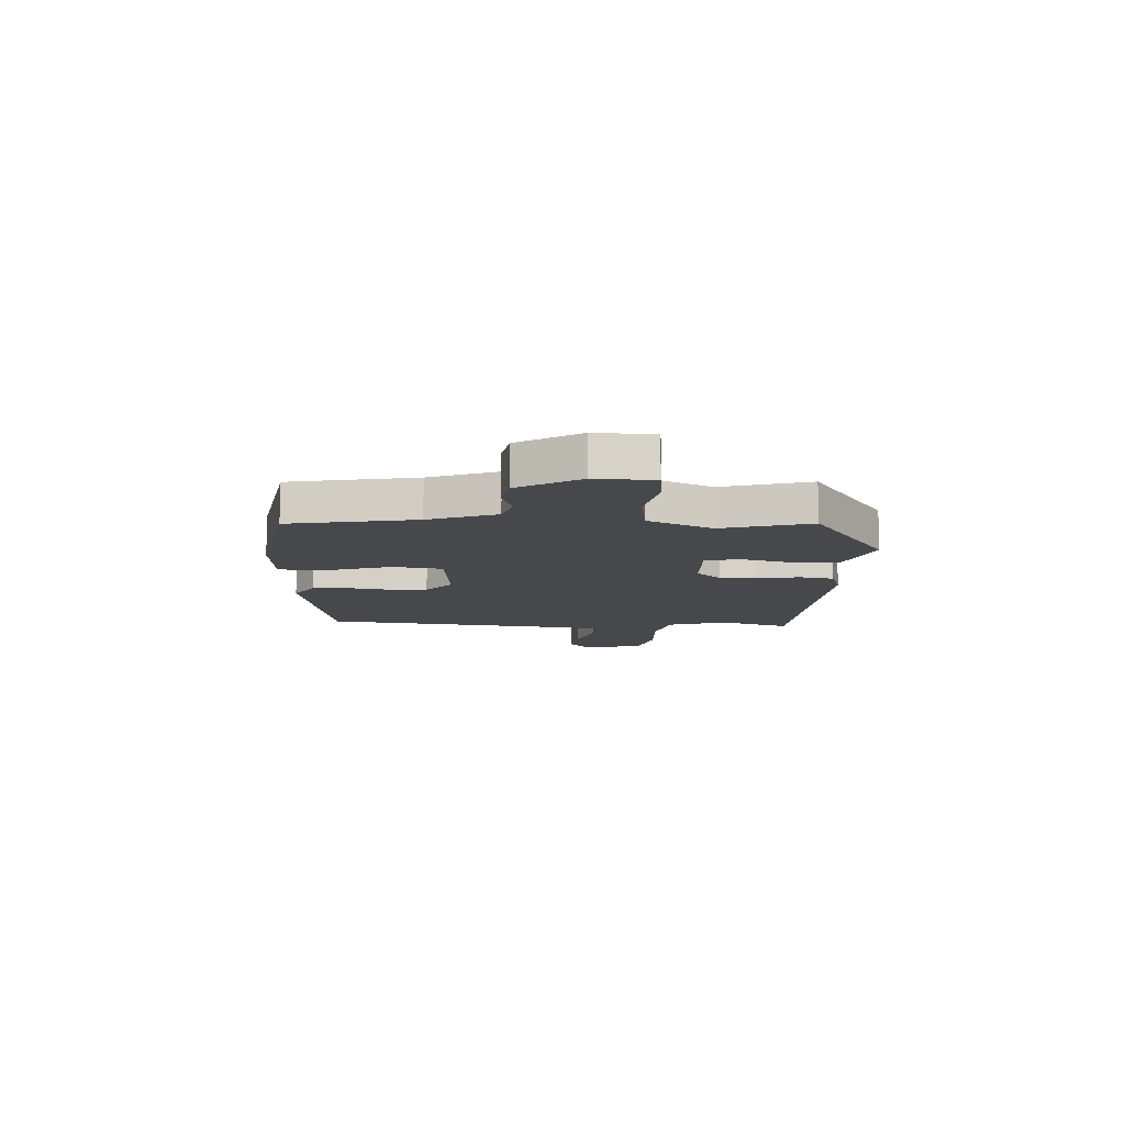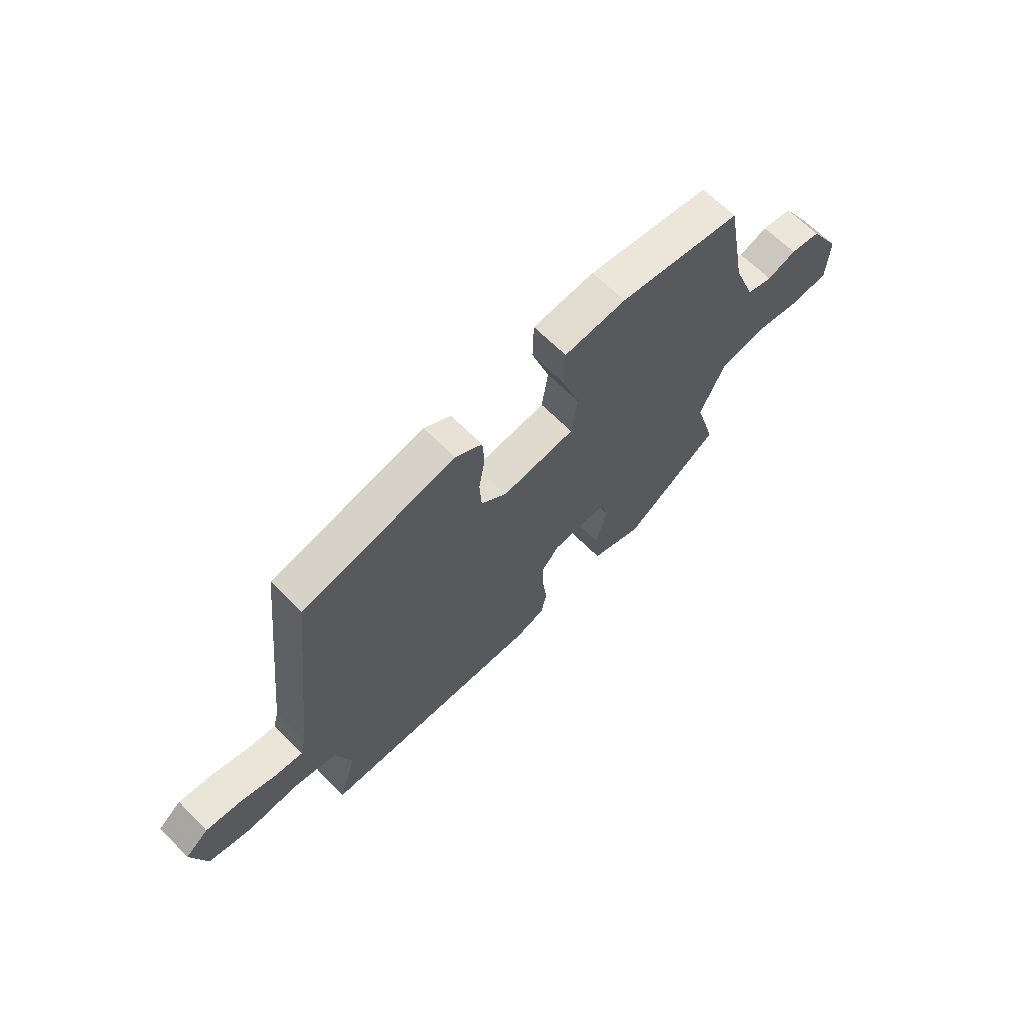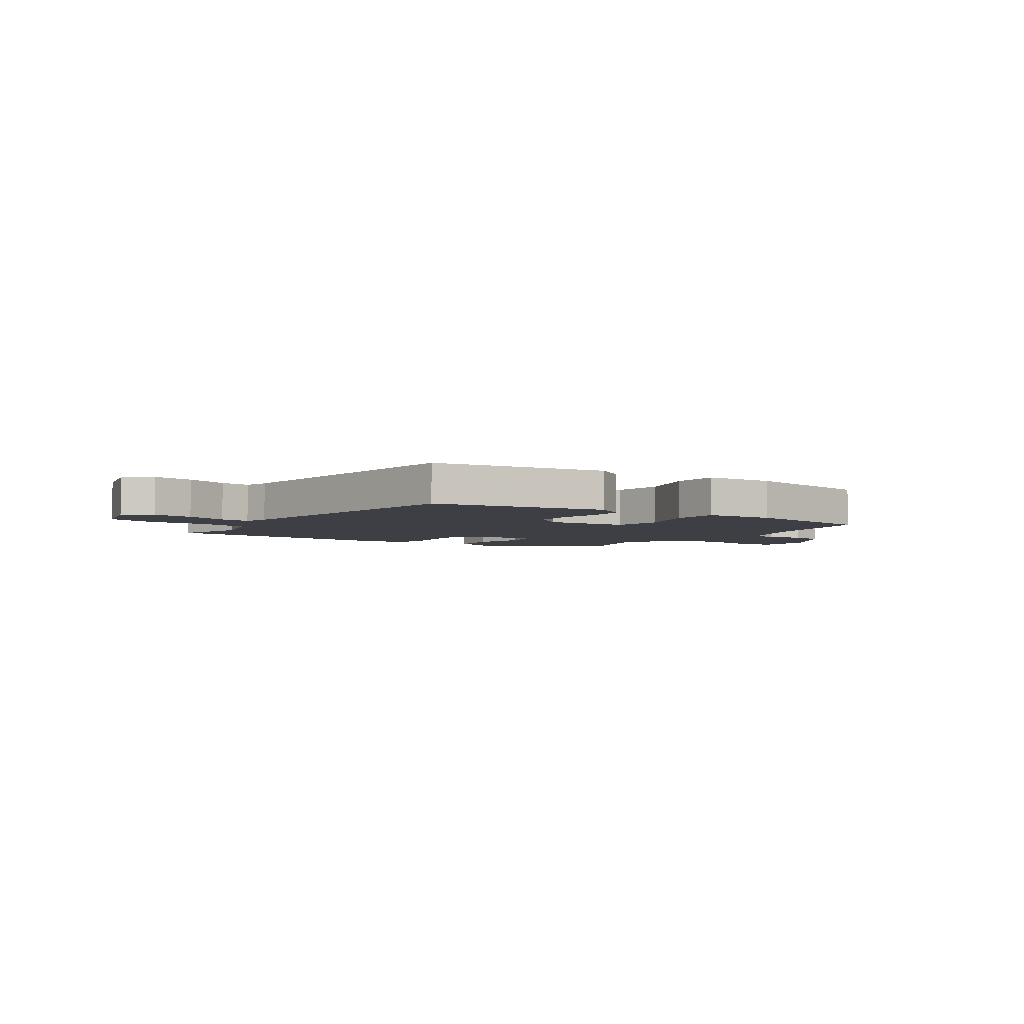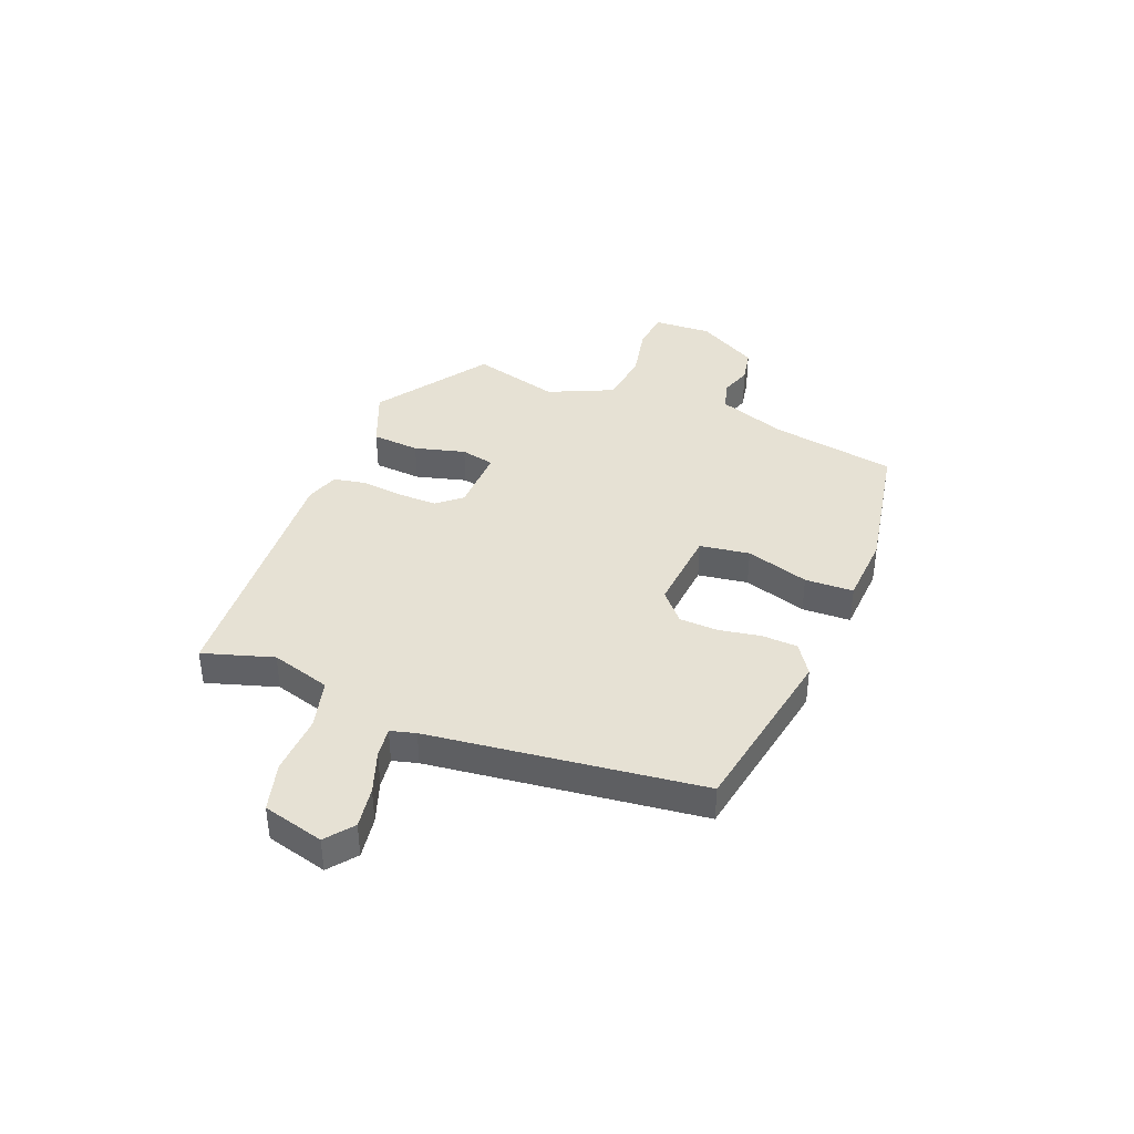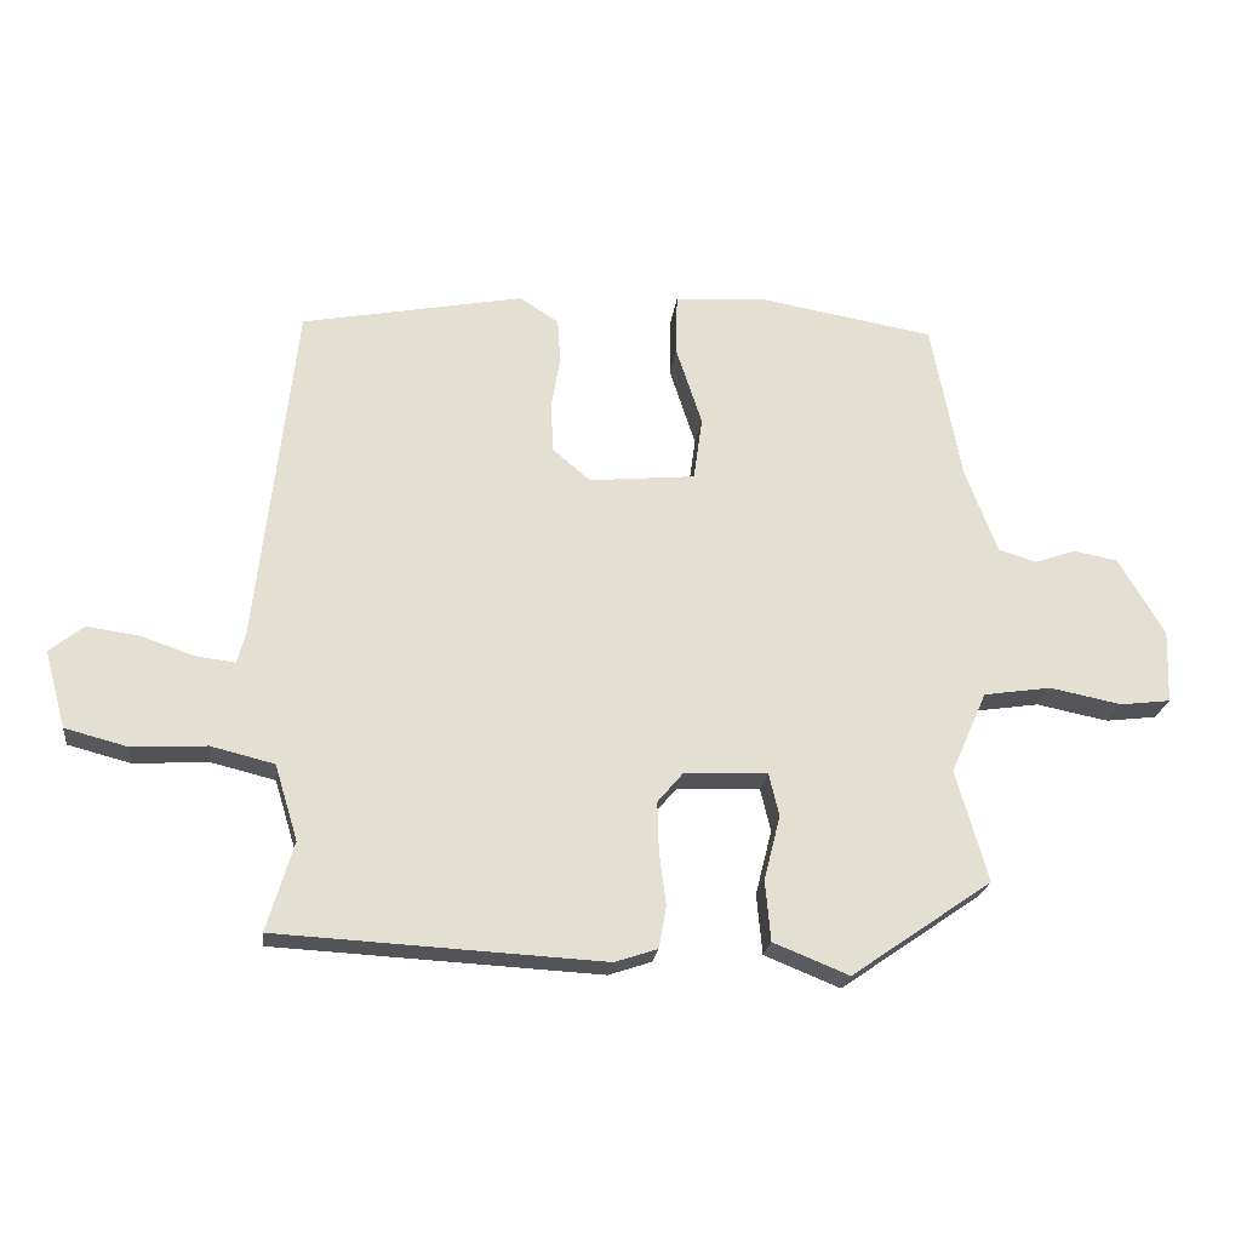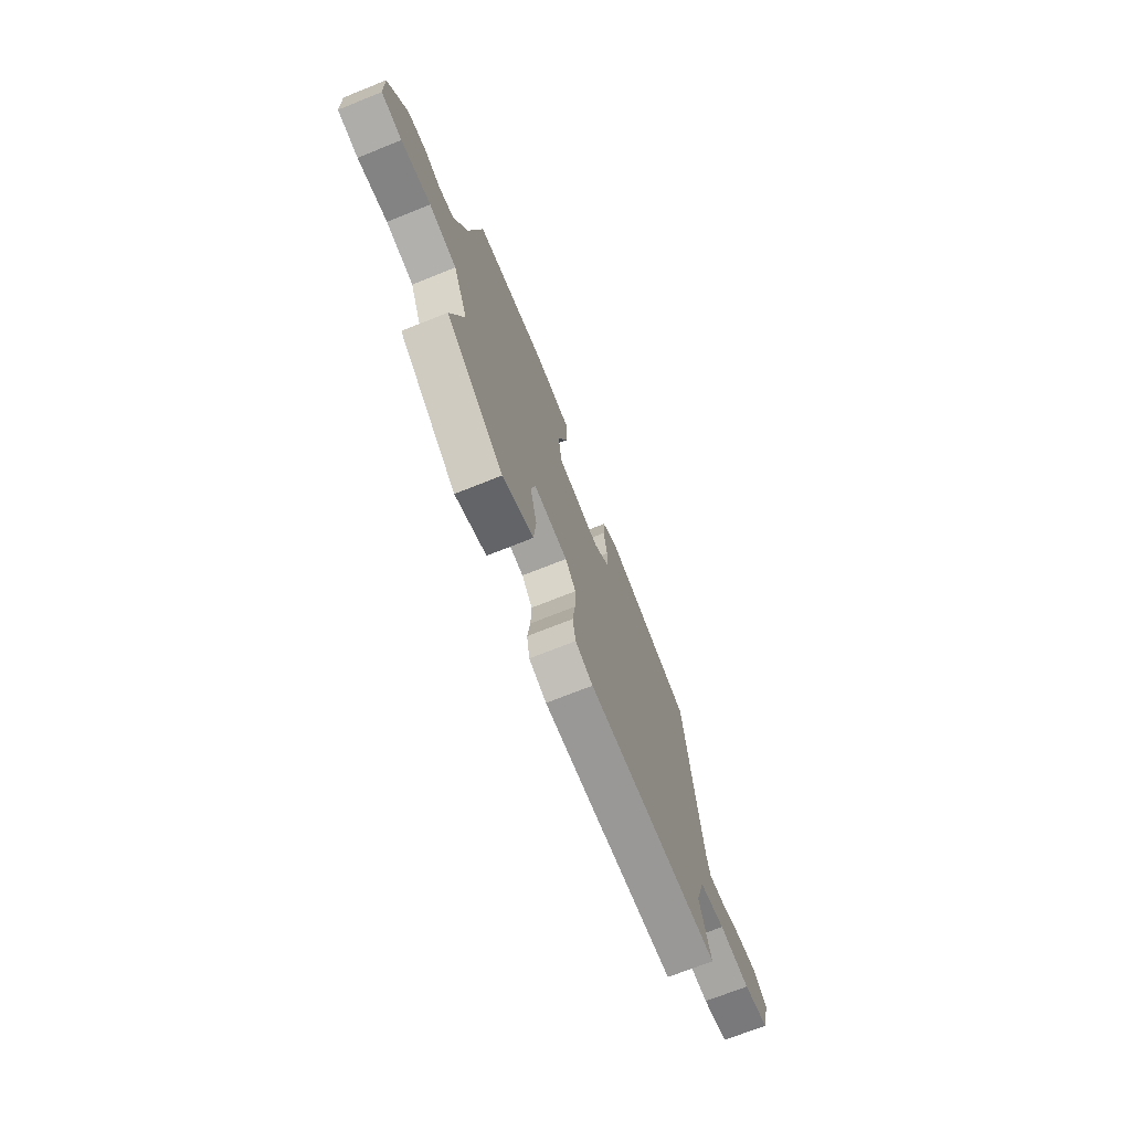
<metadata>
{"format":"obj","ext":"obj","renderer":"f3d","projection":"perspective","resolution":1024,"background":"white","views":[{"elev":-11.2,"azim":86.9,"up":"+Y"},{"elev":65.9,"azim":-44.8,"up":"+Z"},{"elev":-4.4,"azim":-35.2,"up":"+Y"},{"elev":39.1,"azim":-68.9,"up":"+Y"},{"elev":-22.4,"azim":-6.9,"up":"+Z"},{"elev":-71.3,"azim":111.8,"up":"+Z"}]}
</metadata>
<code>
v -0.493 0.07 0.461
v -0.167 0.07 0.523
v -0.11 0.07 0.486
v -0.106 0.07 0.42
v -0.119 0.07 0.342
v -0.115 0.07 0.27
v -0.06 0.07 0.223
v 0.096 0.07 0.238
v 0.109 0.07 0.331
v 0.071 0.07 0.448
v 0.073 0.07 0.538
v 0.204 0.07 0.547
v 0.465 0.07 0.502
v 0.509 0.07 0.268
v 0.556 0.07 0.143
v 0.611 0.07 0.126
v 0.672 0.07 0.147
v 0.737 0.07 0.135
v 0.804 0.07 0.021
v 0.8 0.07 -0.087
v 0.726 0.07 -0.096
v 0.62 0.07 -0.075
v 0.521 0.07 -0.09
v 0.468 0.07 -0.21
v 0.515 0.07 -0.374
v 0.308 0.07 -0.517
v 0.197 0.07 -0.472
v 0.189 0.07 -0.383
v 0.213 0.07 -0.288
v 0.198 0.07 -0.225
v 0.076 0.07 -0.229
v 0.038 0.07 -0.274
v 0.04 0.07 -0.347
v 0.05 0.07 -0.425
v 0.039 0.07 -0.487
v -0.024 0.07 -0.508
v -0.503 0.07 -0.482
v -0.464 0.07 -0.351
v -0.498 0.07 -0.24
v -0.591 0.07 -0.217
v -0.702 0.07 -0.223
v -0.793 0.07 -0.199
v -0.824 0.07 -0.086
v -0.774 0.07 -0.046
v -0.697 0.07 -0.057
v -0.618 0.07 -0.084
v -0.561 0.07 -0.091
v -0.549 0.07 -0.044
v -0.493 0 0.461
v -0.167 0 0.523
v -0.11 0 0.486
v -0.106 0 0.42
v -0.119 0 0.342
v -0.115 0 0.27
v -0.06 0 0.223
v 0.096 0 0.238
v 0.109 0 0.331
v 0.071 0 0.448
v 0.073 0 0.538
v 0.204 0 0.547
v 0.465 0 0.502
v 0.509 0 0.268
v 0.556 0 0.143
v 0.611 0 0.126
v 0.672 0 0.147
v 0.737 0 0.135
v 0.804 0 0.021
v 0.8 0 -0.087
v 0.726 0 -0.096
v 0.62 0 -0.075
v 0.521 0 -0.09
v 0.468 0 -0.21
v 0.515 0 -0.374
v 0.308 0 -0.517
v 0.197 0 -0.472
v 0.189 0 -0.383
v 0.213 0 -0.288
v 0.198 0 -0.225
v 0.076 0 -0.229
v 0.038 0 -0.274
v 0.04 0 -0.347
v 0.05 0 -0.425
v 0.039 0 -0.487
v -0.024 0 -0.508
v -0.503 0 -0.482
v -0.464 0 -0.351
v -0.498 0 -0.24
v -0.591 0 -0.217
v -0.702 0 -0.223
v -0.793 0 -0.199
v -0.824 0 -0.086
v -0.774 0 -0.046
v -0.697 0 -0.057
v -0.618 0 -0.084
v -0.561 0 -0.091
v -0.549 0 -0.044
f 44 45 46
f 43 44 46
f 42 43 46
f 41 42 46
f 40 41 46
f 39 40 46 47
f 36 37 38
f 35 36 38
f 34 35 38
f 33 34 38
f 32 33 38 39
f 39 47 48
f 32 39 48
f 31 32 48
f 27 28 29
f 26 27 29
f 25 26 29
f 24 25 29
f 23 24 29 30
f 20 21 22
f 19 20 22
f 18 19 22
f 17 18 22
f 16 17 22
f 15 16 22 23
f 30 31 48
f 23 30 48
f 15 23 48
f 14 15 48
f 12 13 14
f 11 12 14
f 10 11 14
f 9 10 14
f 3 4 5
f 2 3 5
f 1 2 5
f 48 1 5
f 48 5 6
f 8 9 14
f 7 8 14 48
f 6 7 48
f 94 93 92
f 94 92 91
f 94 91 90
f 94 90 89
f 94 89 88
f 95 94 88 87
f 86 85 84
f 86 84 83
f 86 83 82
f 86 82 81
f 87 86 81 80
f 96 95 87
f 96 87 80
f 96 80 79
f 77 76 75
f 77 75 74
f 77 74 73
f 77 73 72
f 78 77 72 71
f 70 69 68
f 70 68 67
f 70 67 66
f 70 66 65
f 70 65 64
f 71 70 64 63
f 96 79 78
f 96 78 71
f 96 71 63
f 96 63 62
f 62 61 60
f 62 60 59
f 62 59 58
f 62 58 57
f 53 52 51
f 53 51 50
f 53 50 49
f 53 49 96
f 54 53 96
f 62 57 56
f 96 62 56 55
f 96 55 54
f 1 49 50 2
f 2 50 51 3
f 3 51 52 4
f 4 52 53 5
f 5 53 54 6
f 6 54 55 7
f 7 55 56 8
f 8 56 57 9
f 9 57 58 10
f 10 58 59 11
f 11 59 60 12
f 12 60 61 13
f 13 61 62 14
f 14 62 63 15
f 15 63 64 16
f 16 64 65 17
f 17 65 66 18
f 18 66 67 19
f 19 67 68 20
f 20 68 69 21
f 21 69 70 22
f 22 70 71 23
f 23 71 72 24
f 24 72 73 25
f 25 73 74 26
f 26 74 75 27
f 27 75 76 28
f 28 76 77 29
f 29 77 78 30
f 30 78 79 31
f 31 79 80 32
f 32 80 81 33
f 33 81 82 34
f 34 82 83 35
f 35 83 84 36
f 36 84 85 37
f 37 85 86 38
f 38 86 87 39
f 39 87 88 40
f 40 88 89 41
f 41 89 90 42
f 42 90 91 43
f 43 91 92 44
f 44 92 93 45
f 45 93 94 46
f 46 94 95 47
f 47 95 96 48
f 48 96 49 1

</code>
